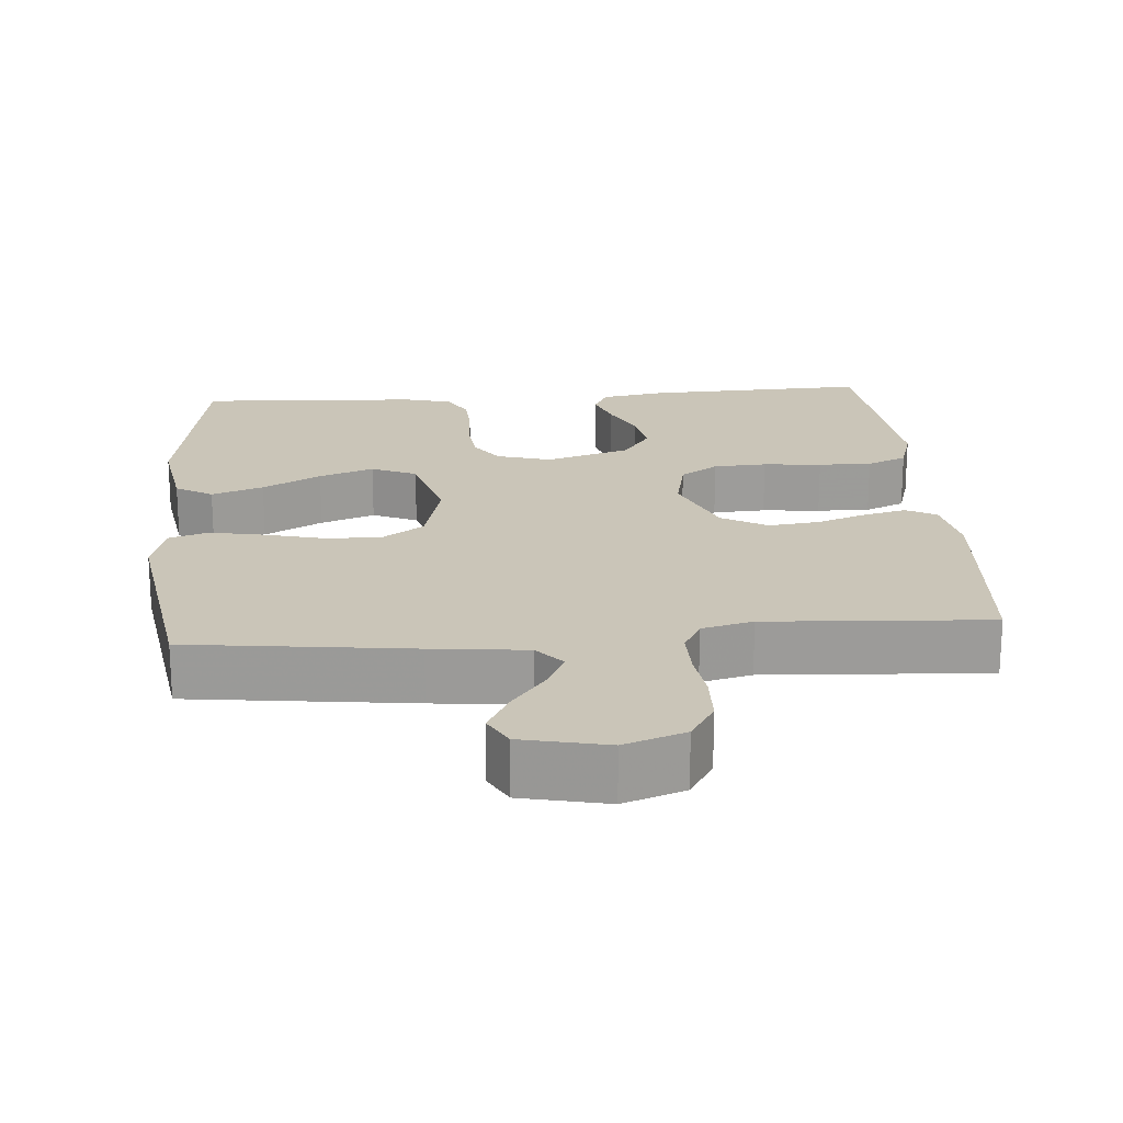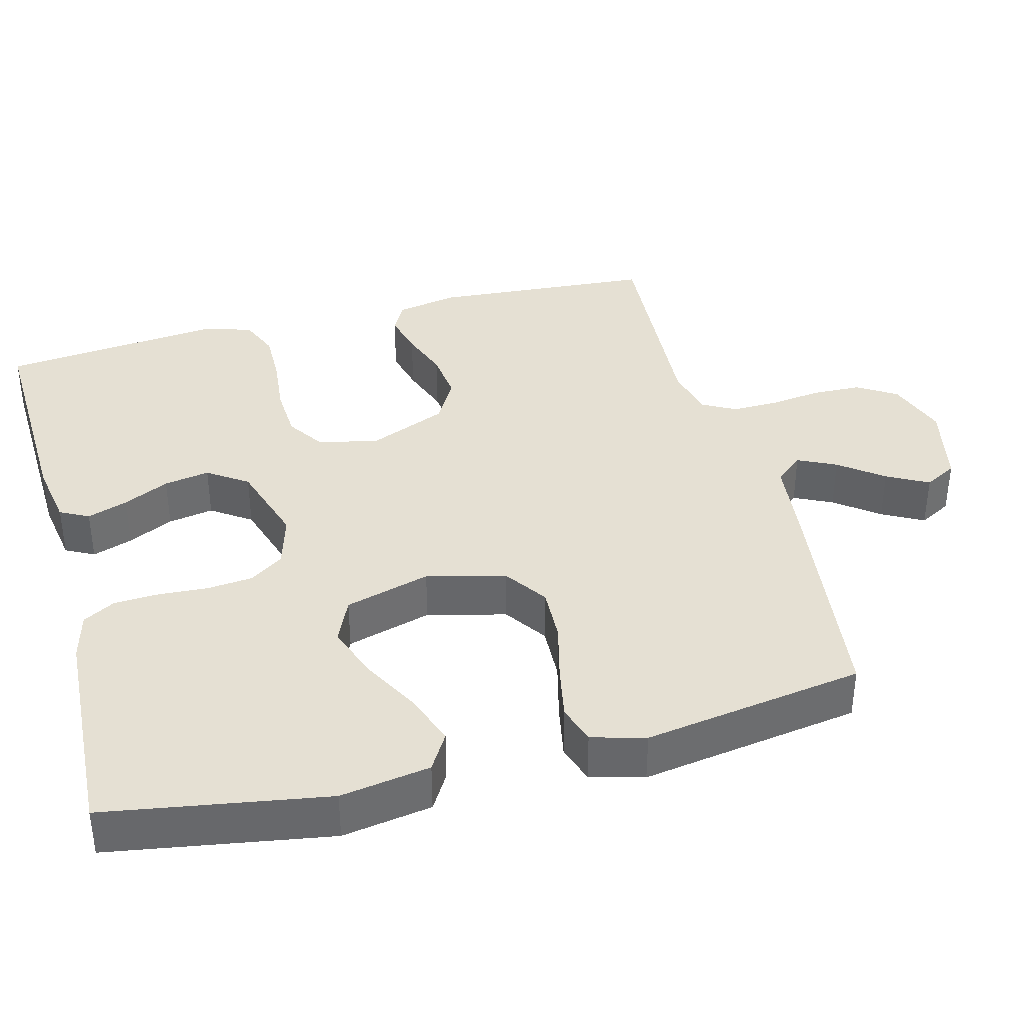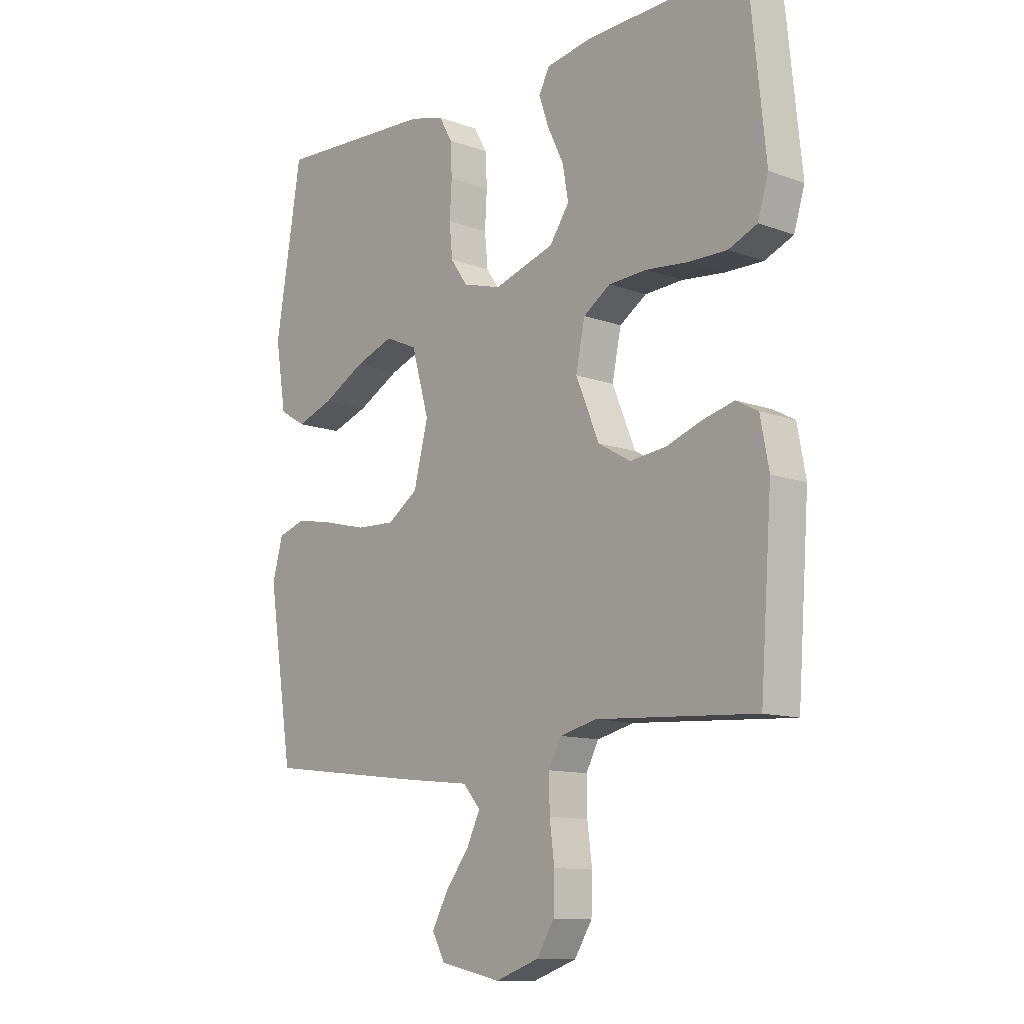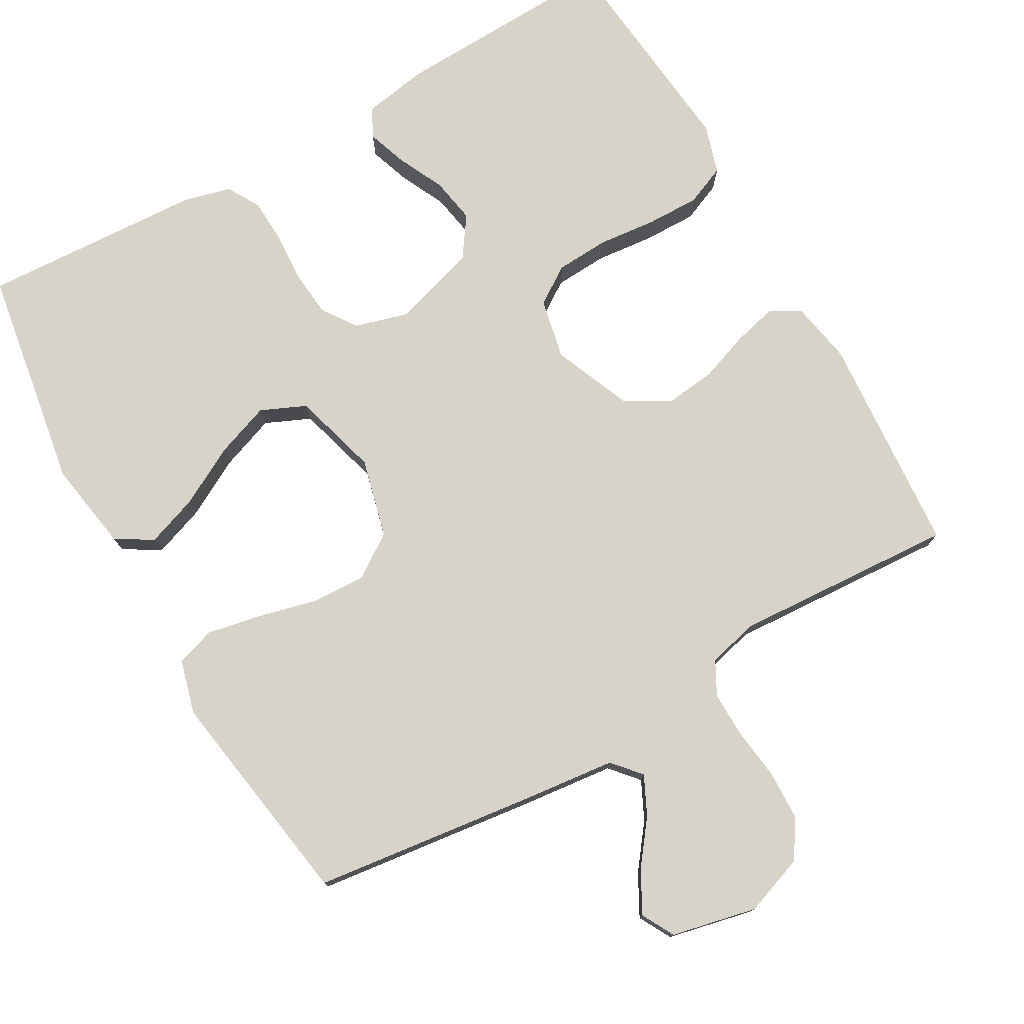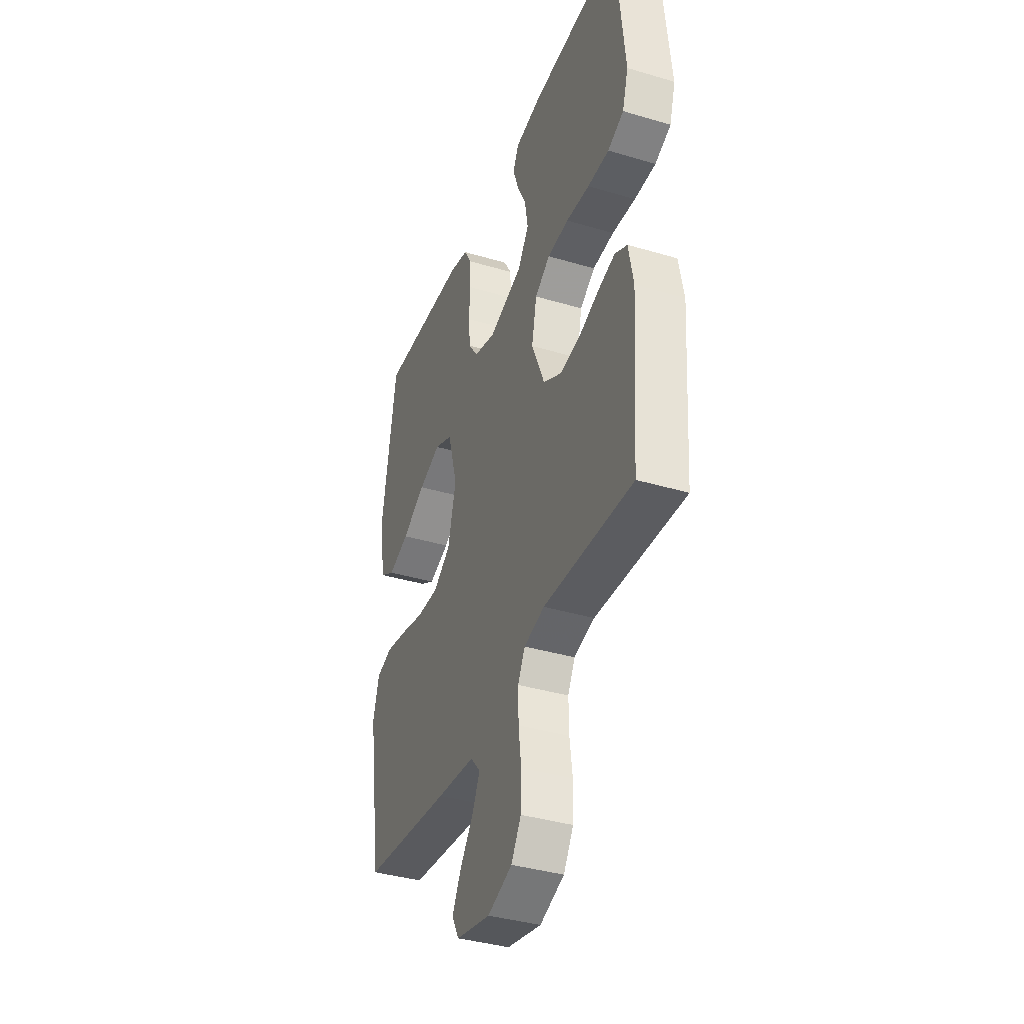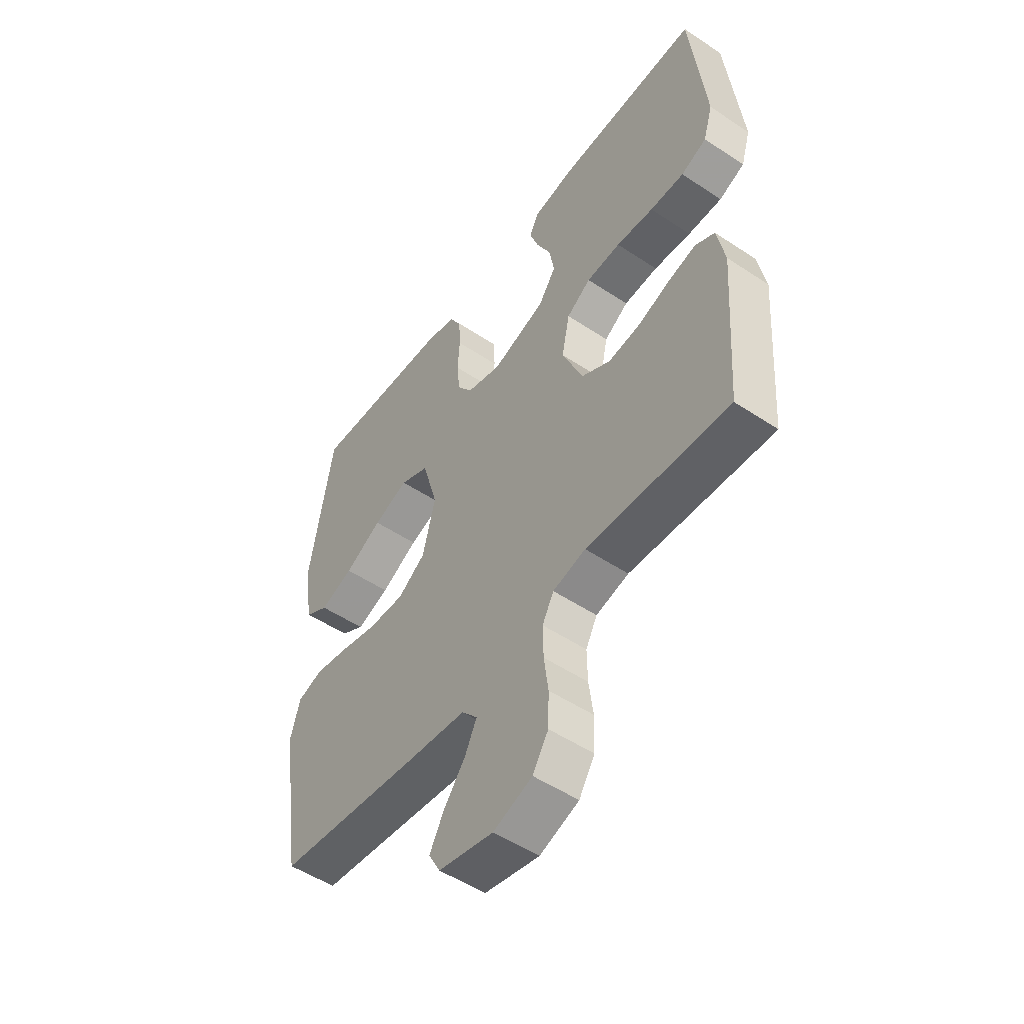
<metadata>
{"format":"obj","ext":"obj","renderer":"f3d","projection":"perspective","resolution":1024,"background":"white","views":[{"elev":20.4,"azim":175.5,"up":"+Y"},{"elev":37.9,"azim":75.3,"up":"+Y"},{"elev":-11.5,"azim":-131.4,"up":"+Z"},{"elev":76.9,"azim":150.4,"up":"+Y"},{"elev":-38.3,"azim":-110.6,"up":"+Z"},{"elev":-51.9,"azim":-125.7,"up":"+Z"}]}
</metadata>
<code>
v -0.5 0.07 -0.5
v -0.522 0.07 -0.2
v -0.506 0.07 -0.115
v -0.465 0.07 -0.093
v -0.406 0.07 -0.108
v -0.339 0.07 -0.132
v -0.271 0.07 -0.14
v -0.21 0.07 -0.105
v -0.166 0.07 0
v -0.183 0.07 0.082
v -0.234 0.07 0.116
v -0.306 0.07 0.12
v -0.385 0.07 0.112
v -0.457 0.07 0.111
v -0.511 0.07 0.134
v -0.531 0.07 0.2
v -0.5 0.07 0.5
v -0.2 0.07 0.489
v -0.111 0.07 0.474
v -0.091 0.07 0.435
v -0.11 0.07 0.38
v -0.14 0.07 0.318
v -0.151 0.07 0.256
v -0.114 0.07 0.202
v 0 0.07 0.166
v 0.073 0.07 0.187
v 0.105 0.07 0.233
v 0.111 0.07 0.295
v 0.107 0.07 0.362
v 0.11 0.07 0.423
v 0.135 0.07 0.467
v 0.2 0.07 0.484
v 0.5 0.07 0.5
v 0.549 0.07 0.2
v 0.529 0.07 0.078
v 0.479 0.07 0.048
v 0.409 0.07 0.073
v 0.33 0.07 0.116
v 0.256 0.07 0.143
v 0.195 0.07 0.116
v 0.162 0.07 0
v 0.189 0.07 -0.107
v 0.247 0.07 -0.147
v 0.322 0.07 -0.144
v 0.402 0.07 -0.124
v 0.474 0.07 -0.11
v 0.527 0.07 -0.127
v 0.547 0.07 -0.2
v 0.5 0.07 -0.5
v 0.2 0.07 -0.537
v 0.072 0.07 -0.551
v 0.039 0.07 -0.589
v 0.064 0.07 -0.641
v 0.109 0.07 -0.7
v 0.139 0.07 -0.756
v 0.115 0.07 -0.8
v 0 0.07 -0.825
v -0.082 0.07 -0.796
v -0.115 0.07 -0.743
v -0.117 0.07 -0.676
v -0.108 0.07 -0.607
v -0.107 0.07 -0.544
v -0.131 0.07 -0.499
v -0.2 0.07 -0.482
v -0.5 0 -0.5
v -0.522 0 -0.2
v -0.506 0 -0.115
v -0.465 0 -0.093
v -0.406 0 -0.108
v -0.339 0 -0.132
v -0.271 0 -0.14
v -0.21 0 -0.105
v -0.166 0 0
v -0.183 0 0.082
v -0.234 0 0.116
v -0.306 0 0.12
v -0.385 0 0.112
v -0.457 0 0.111
v -0.511 0 0.134
v -0.531 0 0.2
v -0.5 0 0.5
v -0.2 0 0.489
v -0.111 0 0.474
v -0.091 0 0.435
v -0.11 0 0.38
v -0.14 0 0.318
v -0.151 0 0.256
v -0.114 0 0.202
v 0 0 0.166
v 0.073 0 0.187
v 0.105 0 0.233
v 0.111 0 0.295
v 0.107 0 0.362
v 0.11 0 0.423
v 0.135 0 0.467
v 0.2 0 0.484
v 0.5 0 0.5
v 0.549 0 0.2
v 0.529 0 0.078
v 0.479 0 0.048
v 0.409 0 0.073
v 0.33 0 0.116
v 0.256 0 0.143
v 0.195 0 0.116
v 0.162 0 0
v 0.189 0 -0.107
v 0.247 0 -0.147
v 0.322 0 -0.144
v 0.402 0 -0.124
v 0.474 0 -0.11
v 0.527 0 -0.127
v 0.547 0 -0.2
v 0.5 0 -0.5
v 0.2 0 -0.537
v 0.072 0 -0.551
v 0.039 0 -0.589
v 0.064 0 -0.641
v 0.109 0 -0.7
v 0.139 0 -0.756
v 0.115 0 -0.8
v 0 0 -0.825
v -0.082 0 -0.796
v -0.115 0 -0.743
v -0.117 0 -0.676
v -0.108 0 -0.607
v -0.107 0 -0.544
v -0.131 0 -0.499
v -0.2 0 -0.482
f 59 60 61
f 58 59 61
f 57 58 61
f 56 57 61
f 55 56 61
f 54 55 61
f 53 54 61
f 52 53 61 62
f 51 52 62 63
f 50 51 63
f 49 50 63
f 48 49 63
f 47 48 63
f 46 47 63
f 45 46 63
f 44 45 63
f 36 37 38
f 35 36 38
f 34 35 38
f 33 34 38
f 32 33 38
f 31 32 38
f 30 31 38
f 29 30 38
f 28 29 38
f 27 28 38 39
f 26 27 39 40
f 20 21 22
f 19 20 22
f 18 19 22
f 17 18 22
f 16 17 22
f 15 16 22
f 14 15 22
f 13 14 22
f 12 13 22
f 11 12 22 23
f 10 11 23 24
f 4 5 6
f 3 4 6
f 2 3 6
f 1 2 6
f 64 1 6
f 64 6 7
f 43 44 63 64
f 64 7 8
f 43 64 8
f 42 43 8
f 41 42 8 9
f 41 9 10
f 40 41 10
f 26 40 10
f 25 26 10
f 10 24 25
f 125 124 123
f 125 123 122
f 125 122 121
f 125 121 120
f 125 120 119
f 125 119 118
f 125 118 117
f 126 125 117 116
f 127 126 116 115
f 127 115 114
f 127 114 113
f 127 113 112
f 127 112 111
f 127 111 110
f 127 110 109
f 127 109 108
f 102 101 100
f 102 100 99
f 102 99 98
f 102 98 97
f 102 97 96
f 102 96 95
f 102 95 94
f 102 94 93
f 102 93 92
f 103 102 92 91
f 104 103 91 90
f 86 85 84
f 86 84 83
f 86 83 82
f 86 82 81
f 86 81 80
f 86 80 79
f 86 79 78
f 86 78 77
f 86 77 76
f 87 86 76 75
f 88 87 75 74
f 70 69 68
f 70 68 67
f 70 67 66
f 70 66 65
f 70 65 128
f 71 70 128
f 128 127 108 107
f 72 71 128
f 72 128 107
f 72 107 106
f 73 72 106 105
f 74 73 105
f 74 105 104
f 74 104 90
f 74 90 89
f 89 88 74
f 1 65 66 2
f 2 66 67 3
f 3 67 68 4
f 4 68 69 5
f 5 69 70 6
f 6 70 71 7
f 7 71 72 8
f 8 72 73 9
f 9 73 74 10
f 10 74 75 11
f 11 75 76 12
f 12 76 77 13
f 13 77 78 14
f 14 78 79 15
f 15 79 80 16
f 16 80 81 17
f 17 81 82 18
f 18 82 83 19
f 19 83 84 20
f 20 84 85 21
f 21 85 86 22
f 22 86 87 23
f 23 87 88 24
f 24 88 89 25
f 25 89 90 26
f 26 90 91 27
f 27 91 92 28
f 28 92 93 29
f 29 93 94 30
f 30 94 95 31
f 31 95 96 32
f 32 96 97 33
f 33 97 98 34
f 34 98 99 35
f 35 99 100 36
f 36 100 101 37
f 37 101 102 38
f 38 102 103 39
f 39 103 104 40
f 40 104 105 41
f 41 105 106 42
f 42 106 107 43
f 43 107 108 44
f 44 108 109 45
f 45 109 110 46
f 46 110 111 47
f 47 111 112 48
f 48 112 113 49
f 49 113 114 50
f 50 114 115 51
f 51 115 116 52
f 52 116 117 53
f 53 117 118 54
f 54 118 119 55
f 55 119 120 56
f 56 120 121 57
f 57 121 122 58
f 58 122 123 59
f 59 123 124 60
f 60 124 125 61
f 61 125 126 62
f 62 126 127 63
f 63 127 128 64
f 64 128 65 1

</code>
